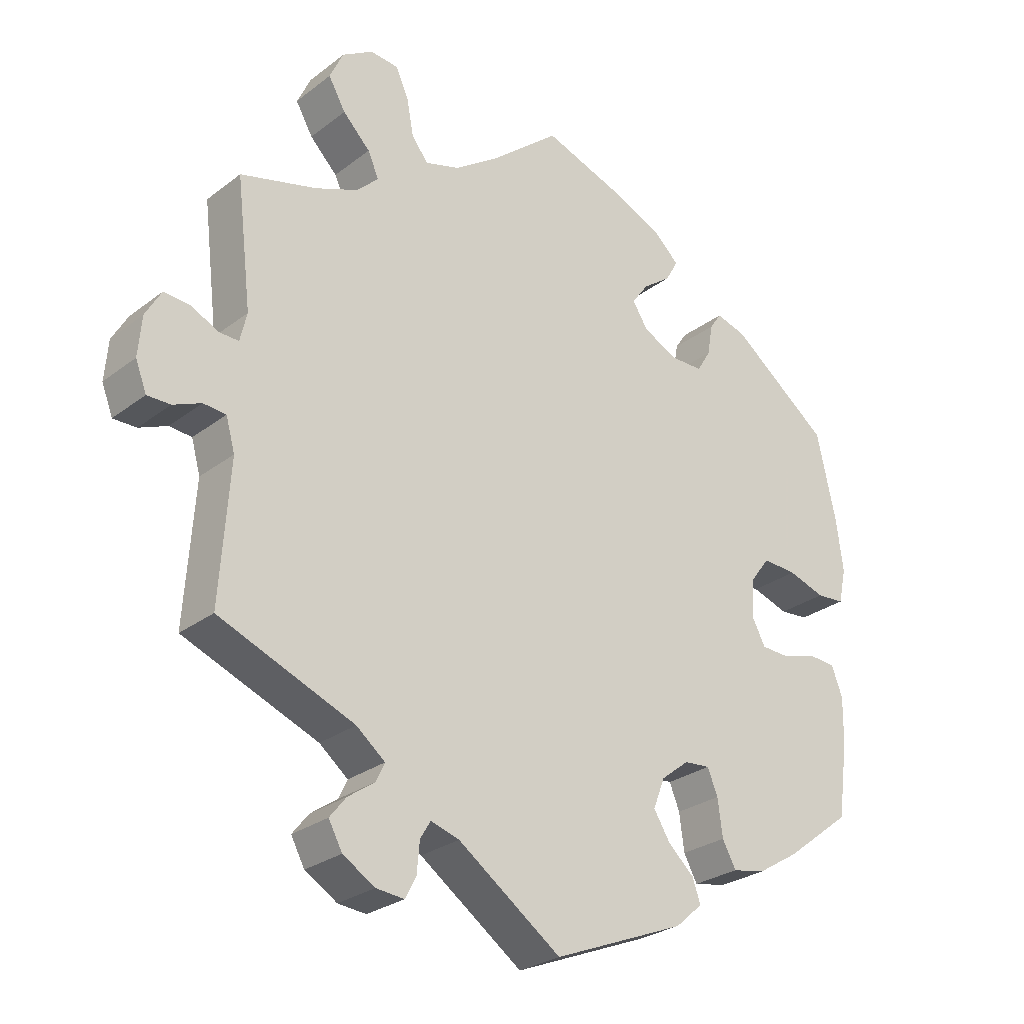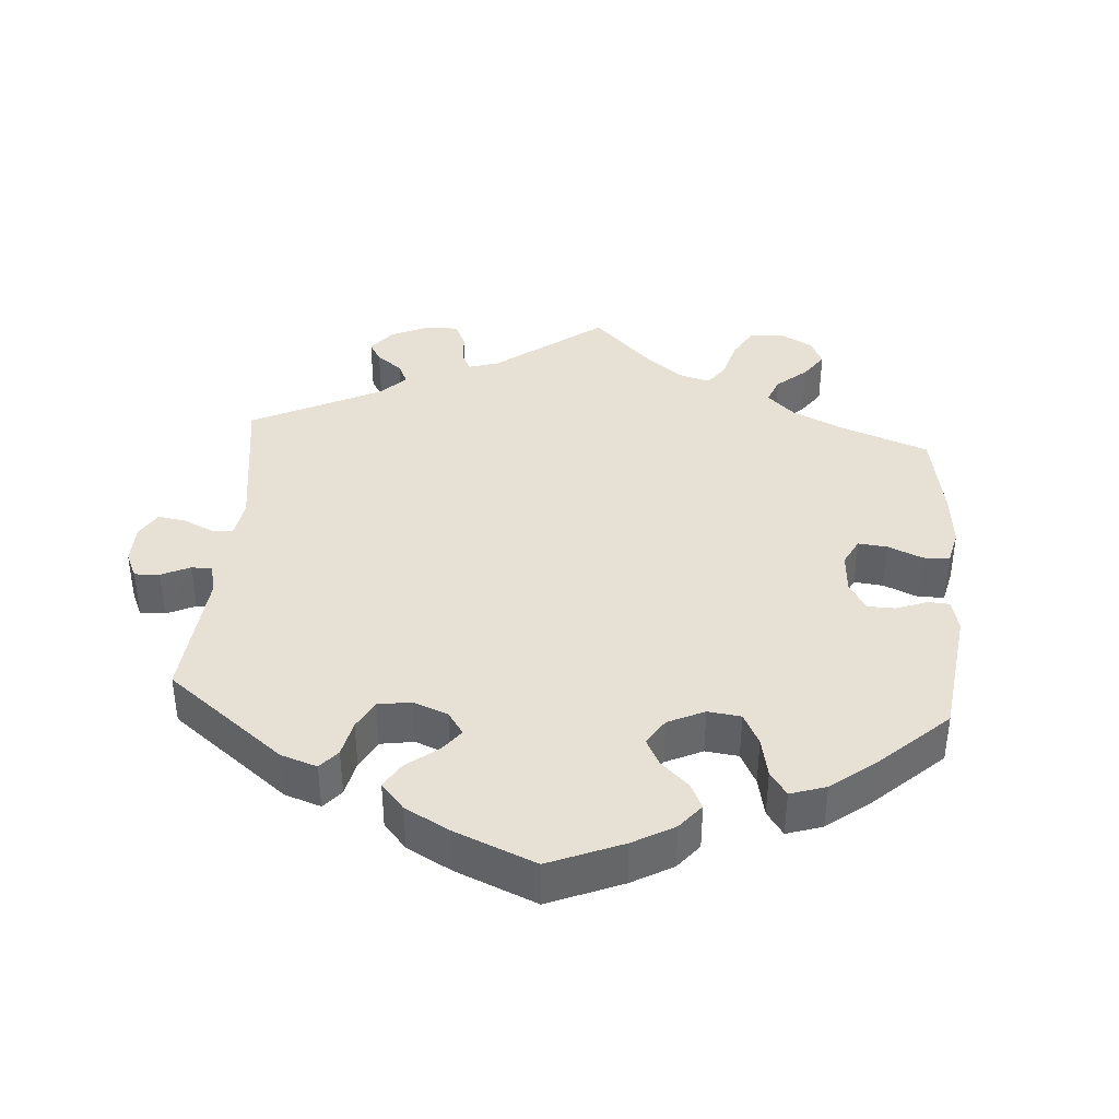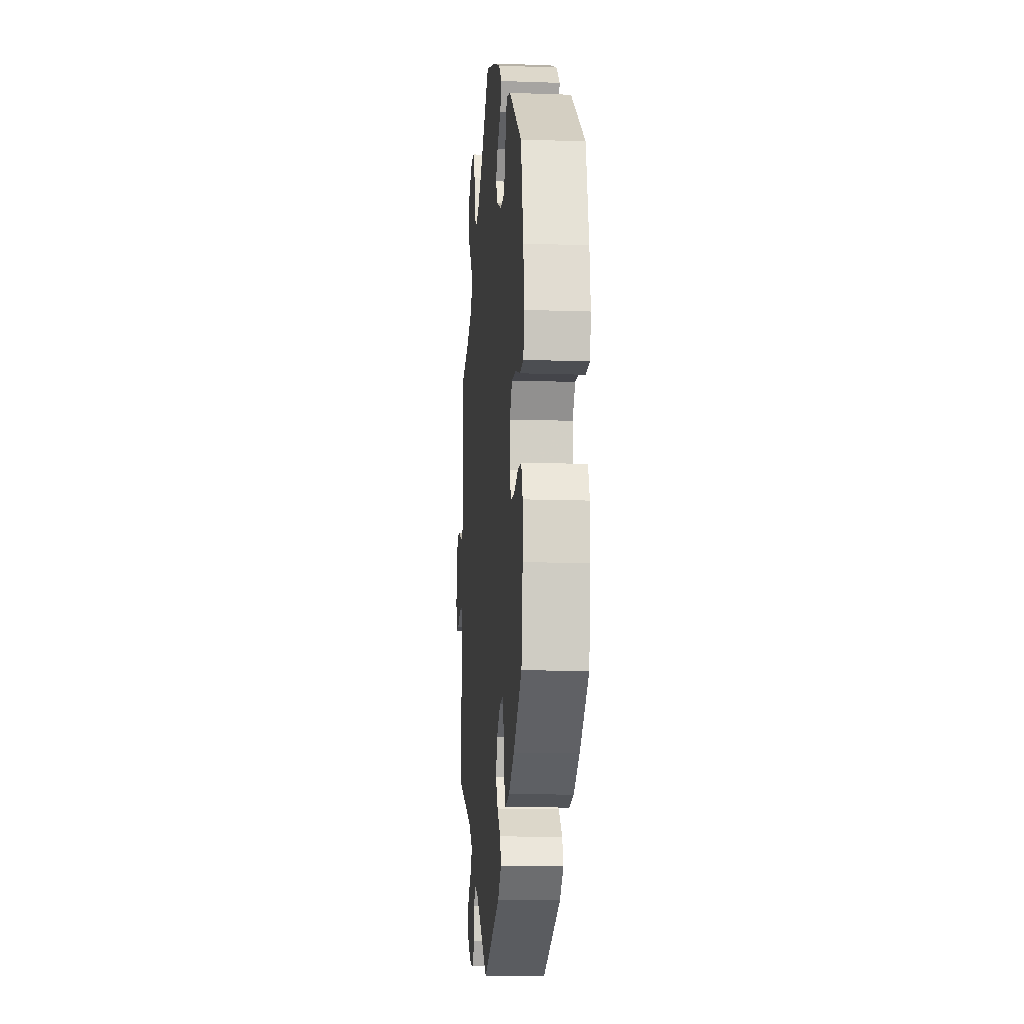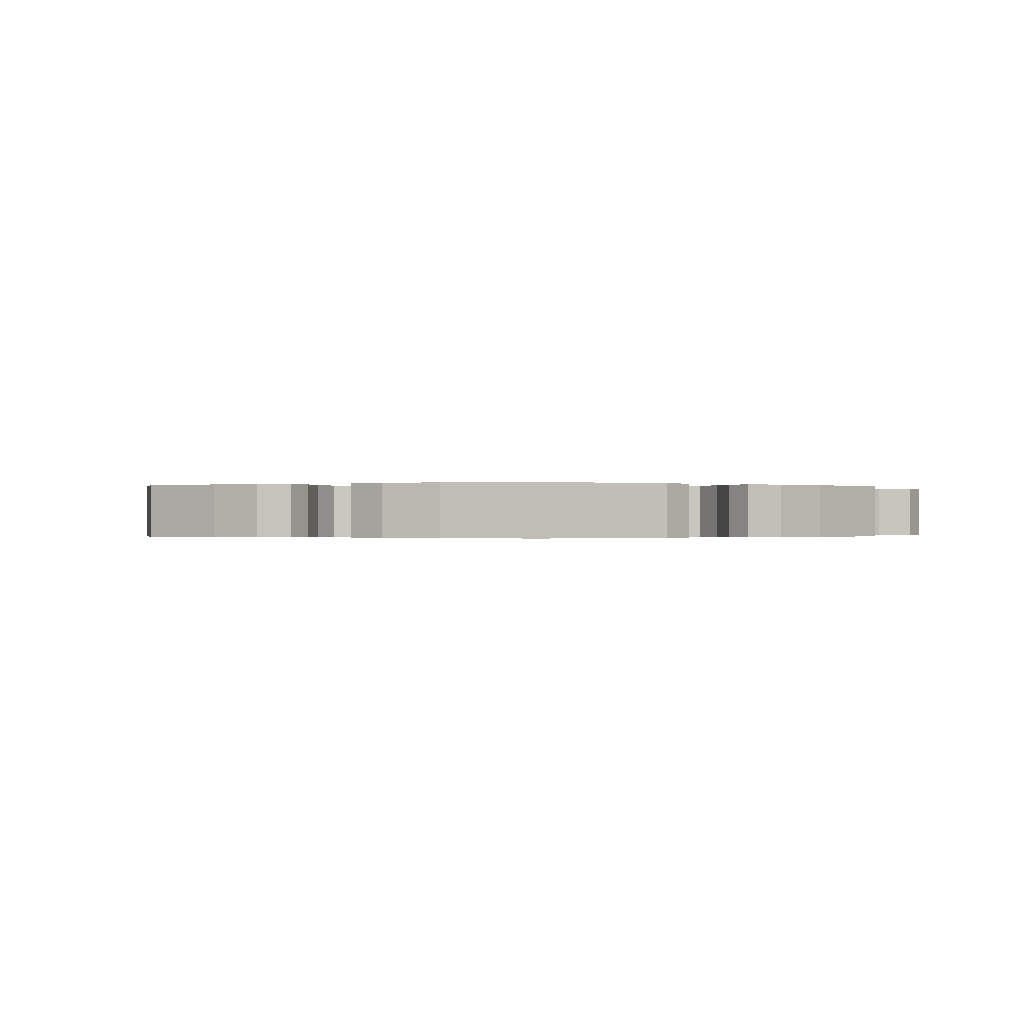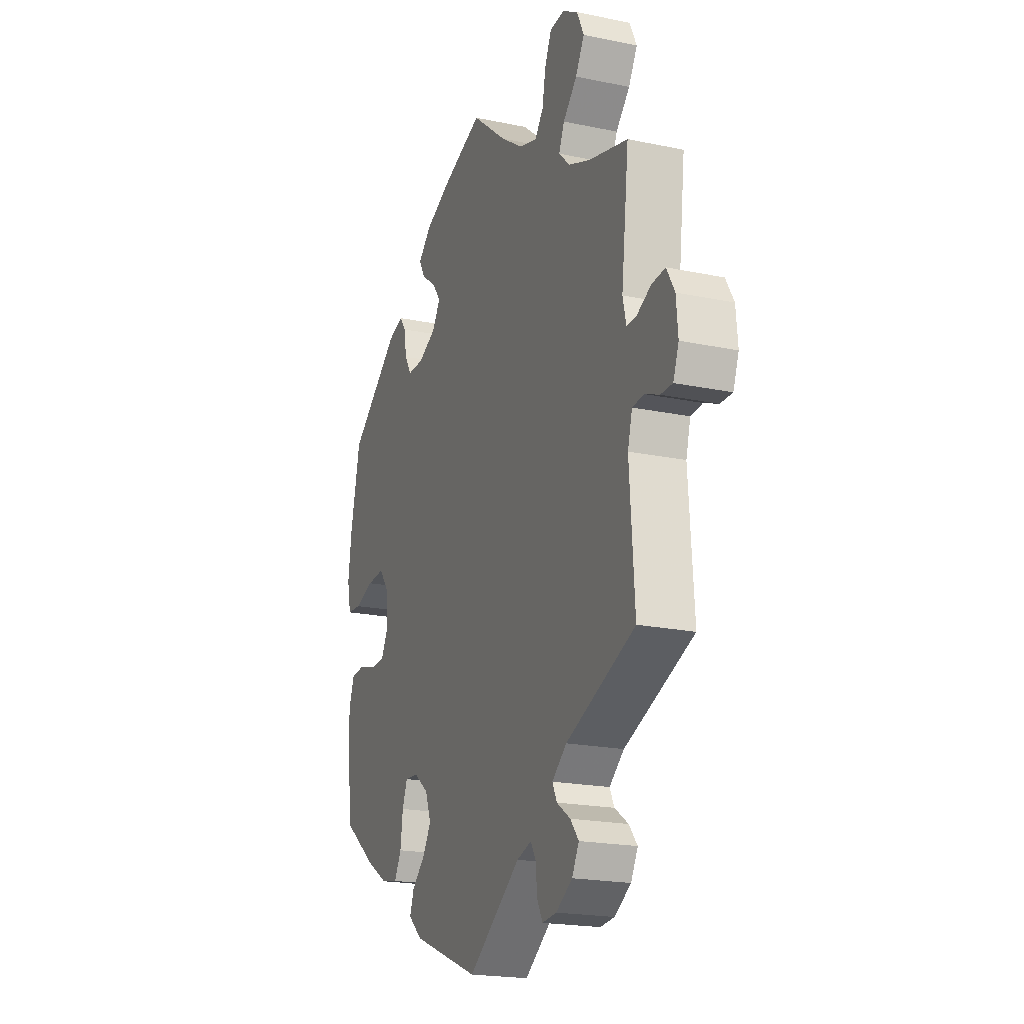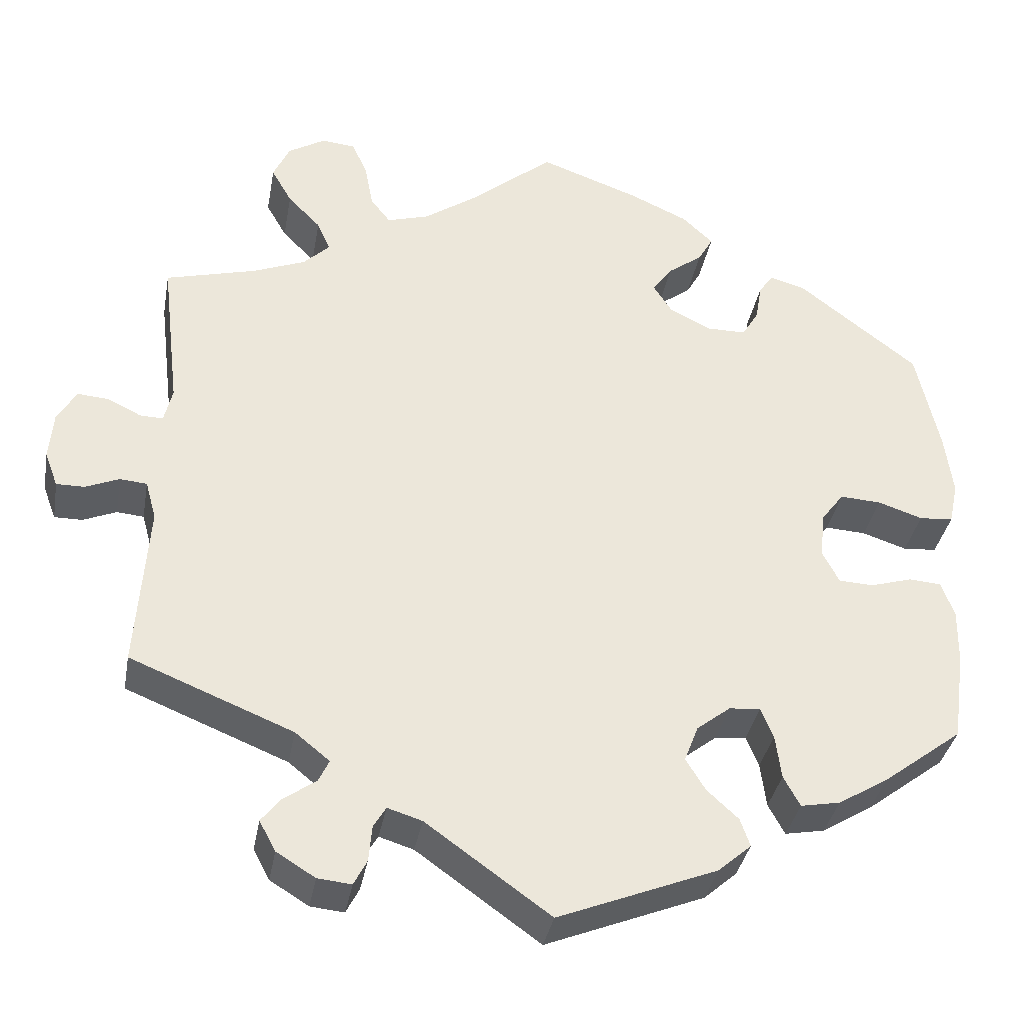
<metadata>
{"format":"obj","ext":"obj","renderer":"f3d","projection":"perspective","resolution":1024,"background":"white","views":[{"elev":-27.0,"azim":139.6,"up":"+Z"},{"elev":39.1,"azim":-115.8,"up":"+Y"},{"elev":-12.6,"azim":-94.7,"up":"+Z"},{"elev":-0.2,"azim":-65.4,"up":"+Y"},{"elev":-20.2,"azim":69.0,"up":"+Z"},{"elev":-35.6,"azim":169.9,"up":"+Z"}]}
</metadata>
<code>
v 0.303 0.07 -0.369
v 0.261 0.07 -0.403
v 0.274 0.07 -0.43
v 0.313 0.07 -0.457
v 0.337 0.07 -0.487
v 0.317 0.07 -0.524
v 0.27 0.07 -0.553
v 0.229 0.07 -0.557
v 0.213 0.07 -0.526
v 0.209 0.07 -0.482
v 0.194 0.07 -0.457
v 0.152 0.07 -0.47
v 0.001 0.07 -0.578
v -0.192 0.07 -0.501
v -0.232 0.07 -0.466
v -0.22 0.07 -0.432
v -0.182 0.07 -0.397
v -0.158 0.07 -0.358
v -0.175 0.07 -0.314
v -0.216 0.07 -0.282
v -0.254 0.07 -0.279
v -0.269 0.07 -0.316
v -0.276 0.07 -0.37
v -0.296 0.07 -0.407
v -0.344 0.07 -0.398
v -0.405 0.07 -0.361
v -0.501 0.07 -0.288
v -0.516 0.07 -0.178
v -0.517 0.07 -0.112
v -0.501 0.07 -0.069
v -0.462 0.07 -0.066
v -0.411 0.07 -0.081
v -0.369 0.07 -0.079
v -0.349 0.07 -0.04
v -0.354 0.07 0.016
v -0.382 0.07 0.053
v -0.432 0.07 0.05
v -0.486 0.07 0.032
v -0.527 0.07 0.035
v -0.538 0.07 0.086
v -0.528 0.07 0.162
v -0.5 0.07 0.289
v -0.355 0.07 0.401
v -0.311 0.07 0.414
v -0.294 0.07 0.389
v -0.286 0.07 0.343
v -0.266 0.07 0.31
v -0.219 0.07 0.31
v -0.168 0.07 0.335
v -0.145 0.07 0.371
v -0.169 0.07 0.404
v -0.211 0.07 0.435
v -0.229 0.07 0.467
v -0.192 0.07 0.502
v -0.122 0.07 0.534
v 0 0.07 0.578
v 0.102 0.07 0.494
v 0.166 0.07 0.45
v 0.217 0.07 0.435
v 0.241 0.07 0.466
v 0.251 0.07 0.52
v 0.27 0.07 0.562
v 0.311 0.07 0.566
v 0.356 0.07 0.539
v 0.376 0.07 0.496
v 0.351 0.07 0.452
v 0.311 0.07 0.411
v 0.295 0.07 0.375
v 0.327 0.07 0.344
v 0.39 0.07 0.319
v 0.501 0.07 0.29
v 0.479 0.07 0.104
v 0.489 0.07 0.062
v 0.517 0.07 0.063
v 0.558 0.07 0.083
v 0.596 0.07 0.086
v 0.619 0.07 0.046
v 0.624 0.07 -0.012
v 0.608 0.07 -0.054
v 0.574 0.07 -0.054
v 0.533 0.07 -0.037
v 0.5 0.07 -0.04
v 0.487 0.07 -0.087
v 0.501 0.07 -0.289
v 0.303 0 -0.369
v 0.261 0 -0.403
v 0.274 0 -0.43
v 0.313 0 -0.457
v 0.337 0 -0.487
v 0.317 0 -0.524
v 0.27 0 -0.553
v 0.229 0 -0.557
v 0.213 0 -0.526
v 0.209 0 -0.482
v 0.194 0 -0.457
v 0.152 0 -0.47
v 0.001 0 -0.578
v -0.192 0 -0.501
v -0.232 0 -0.466
v -0.22 0 -0.432
v -0.182 0 -0.397
v -0.158 0 -0.358
v -0.175 0 -0.314
v -0.216 0 -0.282
v -0.254 0 -0.279
v -0.269 0 -0.316
v -0.276 0 -0.37
v -0.296 0 -0.407
v -0.344 0 -0.398
v -0.405 0 -0.361
v -0.501 0 -0.288
v -0.516 0 -0.178
v -0.517 0 -0.112
v -0.501 0 -0.069
v -0.462 0 -0.066
v -0.411 0 -0.081
v -0.369 0 -0.079
v -0.349 0 -0.04
v -0.354 0 0.016
v -0.382 0 0.053
v -0.432 0 0.05
v -0.486 0 0.032
v -0.527 0 0.035
v -0.538 0 0.086
v -0.528 0 0.162
v -0.5 0 0.289
v -0.355 0 0.401
v -0.311 0 0.414
v -0.294 0 0.389
v -0.286 0 0.343
v -0.266 0 0.31
v -0.219 0 0.31
v -0.168 0 0.335
v -0.145 0 0.371
v -0.169 0 0.404
v -0.211 0 0.435
v -0.229 0 0.467
v -0.192 0 0.502
v -0.122 0 0.534
v 0 0 0.578
v 0.102 0 0.494
v 0.166 0 0.45
v 0.217 0 0.435
v 0.241 0 0.466
v 0.251 0 0.52
v 0.27 0 0.562
v 0.311 0 0.566
v 0.356 0 0.539
v 0.376 0 0.496
v 0.351 0 0.452
v 0.311 0 0.411
v 0.295 0 0.375
v 0.327 0 0.344
v 0.39 0 0.319
v 0.501 0 0.29
v 0.479 0 0.104
v 0.489 0 0.062
v 0.517 0 0.063
v 0.558 0 0.083
v 0.596 0 0.086
v 0.619 0 0.046
v 0.624 0 -0.012
v 0.608 0 -0.054
v 0.574 0 -0.054
v 0.533 0 -0.037
v 0.5 0 -0.04
v 0.487 0 -0.087
v 0.501 0 -0.289
f 83 84 1
f 82 83 1 2
f 78 79 80 81
f 78 81 82
f 77 78 82
f 74 75 76 77
f 73 74 77 82
f 72 73 82 2
f 70 71 72 2
f 64 65 66 67
f 64 67 68
f 63 64 68
f 60 61 62 63
f 60 63 68
f 59 60 68
f 58 59 68 69
f 54 55 56 57
f 54 57 58
f 51 52 53 54
f 50 51 54 58
f 49 50 58 69
f 43 44 45 46
f 43 46 47
f 42 43 47
f 41 42 47 48
f 37 38 39 40
f 36 37 40 41
f 29 30 31 32
f 29 32 33
f 28 29 33
f 27 28 33
f 26 27 33
f 25 26 33 34
f 22 23 24 25
f 21 22 25 34
f 14 15 16 17
f 12 13 14 17
f 11 12 17 18
f 7 8 9 10
f 7 10 11
f 6 7 11
f 3 4 5 6
f 2 3 6 11
f 48 49 69 70
f 36 41 48 70
f 35 36 70 2
f 20 21 34 35
f 19 20 35 2
f 2 11 18 19
f 85 168 167
f 86 85 167 166
f 165 164 163 162
f 166 165 162
f 166 162 161
f 161 160 159 158
f 166 161 158 157
f 86 166 157 156
f 86 156 155 154
f 151 150 149 148
f 152 151 148
f 152 148 147
f 147 146 145 144
f 152 147 144
f 152 144 143
f 153 152 143 142
f 141 140 139 138
f 142 141 138
f 138 137 136 135
f 142 138 135 134
f 153 142 134 133
f 130 129 128 127
f 131 130 127
f 131 127 126
f 132 131 126 125
f 124 123 122 121
f 125 124 121 120
f 116 115 114 113
f 117 116 113
f 117 113 112
f 117 112 111
f 117 111 110
f 118 117 110 109
f 109 108 107 106
f 118 109 106 105
f 101 100 99 98
f 101 98 97 96
f 102 101 96 95
f 94 93 92 91
f 95 94 91
f 95 91 90
f 90 89 88 87
f 95 90 87 86
f 154 153 133 132
f 154 132 125 120
f 86 154 120 119
f 119 118 105 104
f 86 119 104 103
f 103 102 95 86
f 1 85 86 2
f 2 86 87 3
f 3 87 88 4
f 4 88 89 5
f 5 89 90 6
f 6 90 91 7
f 7 91 92 8
f 8 92 93 9
f 9 93 94 10
f 10 94 95 11
f 11 95 96 12
f 12 96 97 13
f 13 97 98 14
f 14 98 99 15
f 15 99 100 16
f 16 100 101 17
f 17 101 102 18
f 18 102 103 19
f 19 103 104 20
f 20 104 105 21
f 21 105 106 22
f 22 106 107 23
f 23 107 108 24
f 24 108 109 25
f 25 109 110 26
f 26 110 111 27
f 27 111 112 28
f 28 112 113 29
f 29 113 114 30
f 30 114 115 31
f 31 115 116 32
f 32 116 117 33
f 33 117 118 34
f 34 118 119 35
f 35 119 120 36
f 36 120 121 37
f 37 121 122 38
f 38 122 123 39
f 39 123 124 40
f 40 124 125 41
f 41 125 126 42
f 42 126 127 43
f 43 127 128 44
f 44 128 129 45
f 45 129 130 46
f 46 130 131 47
f 47 131 132 48
f 48 132 133 49
f 49 133 134 50
f 50 134 135 51
f 51 135 136 52
f 52 136 137 53
f 53 137 138 54
f 54 138 139 55
f 55 139 140 56
f 56 140 141 57
f 57 141 142 58
f 58 142 143 59
f 59 143 144 60
f 60 144 145 61
f 61 145 146 62
f 62 146 147 63
f 63 147 148 64
f 64 148 149 65
f 65 149 150 66
f 66 150 151 67
f 67 151 152 68
f 68 152 153 69
f 69 153 154 70
f 70 154 155 71
f 71 155 156 72
f 72 156 157 73
f 73 157 158 74
f 74 158 159 75
f 75 159 160 76
f 76 160 161 77
f 77 161 162 78
f 78 162 163 79
f 79 163 164 80
f 80 164 165 81
f 81 165 166 82
f 82 166 167 83
f 83 167 168 84
f 84 168 85 1

</code>
